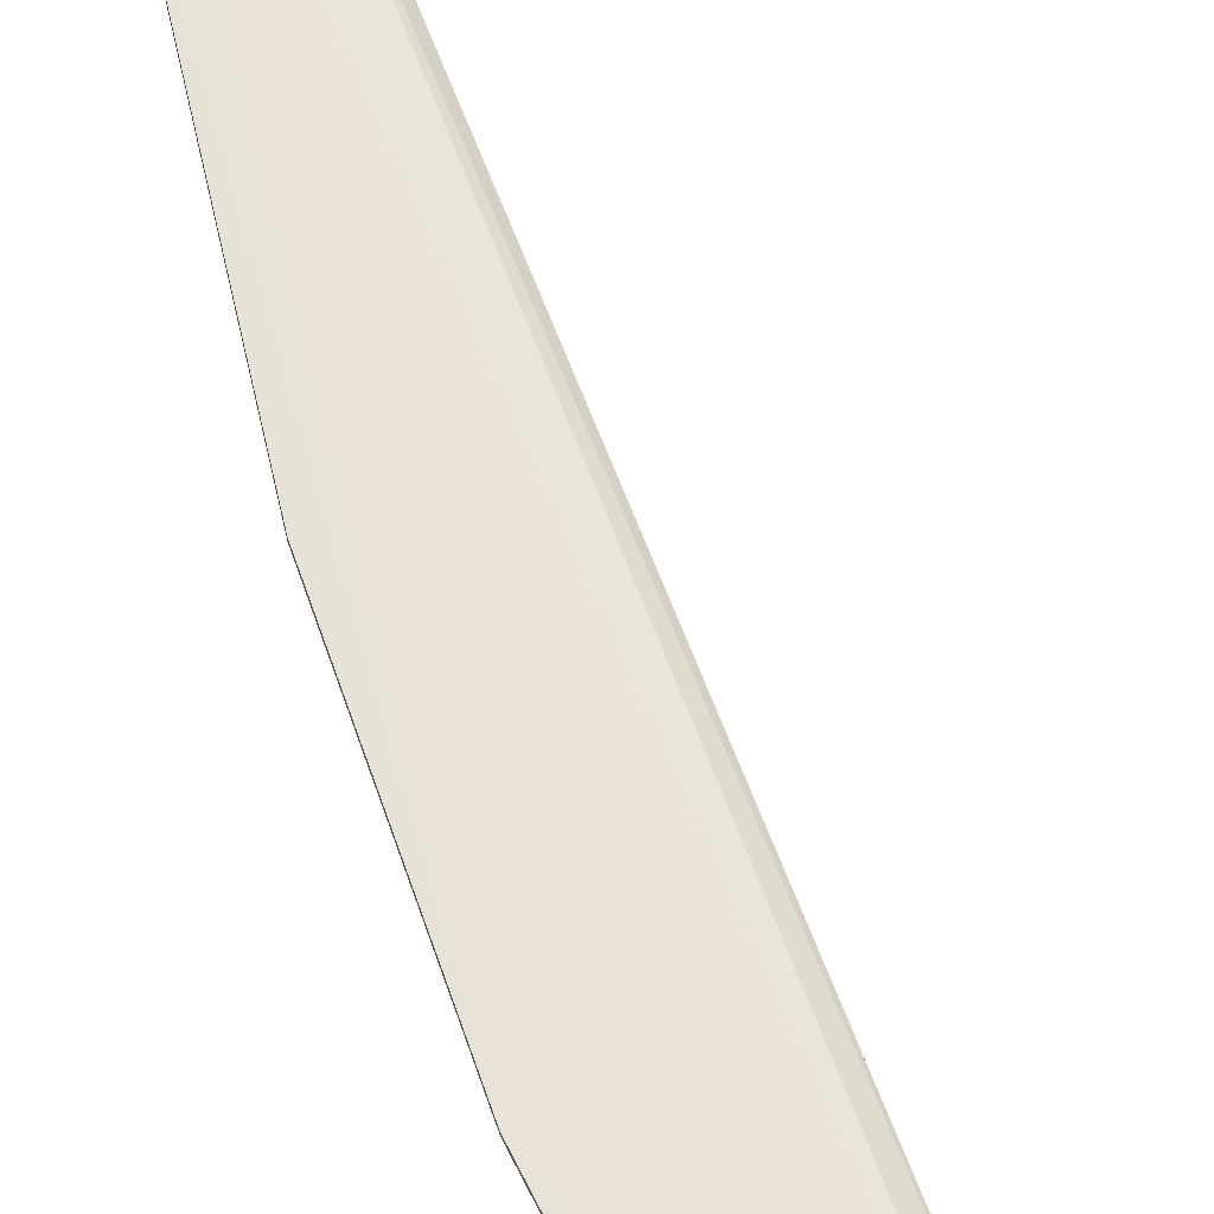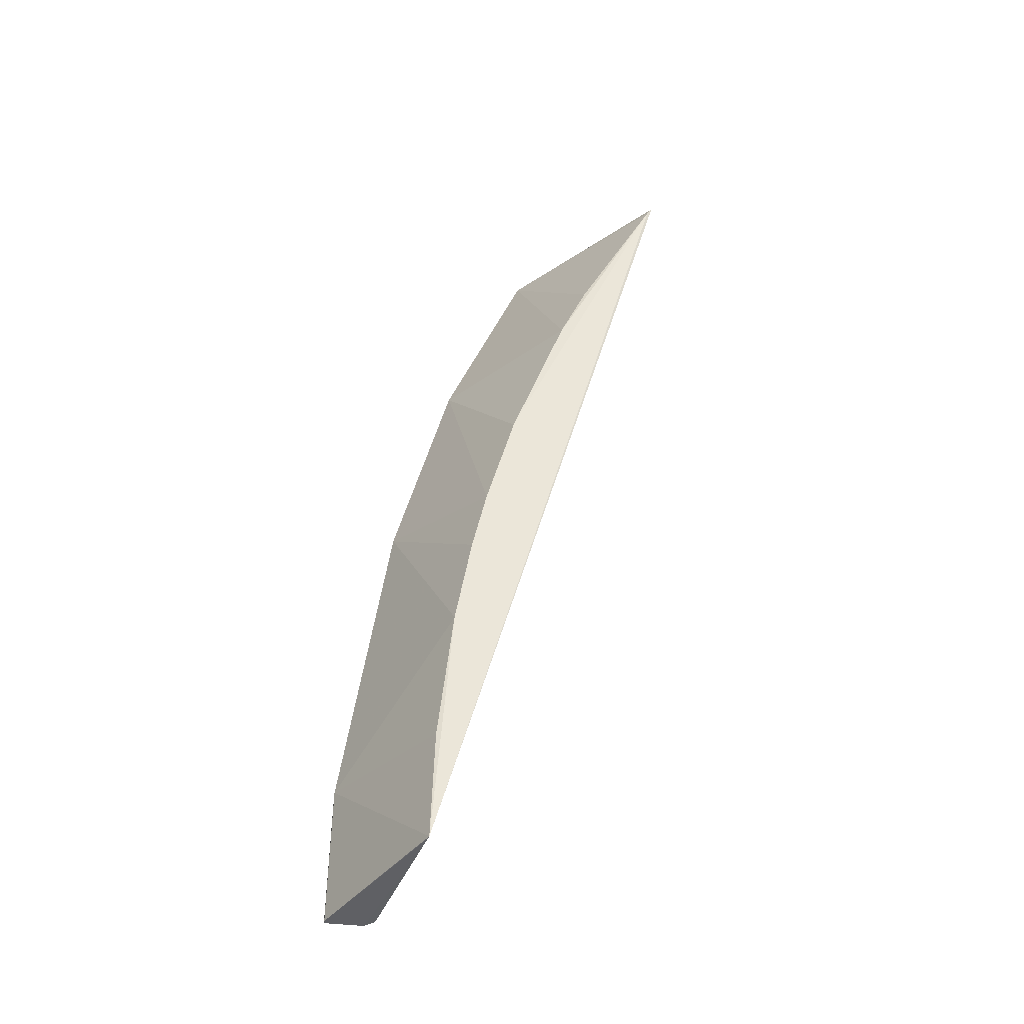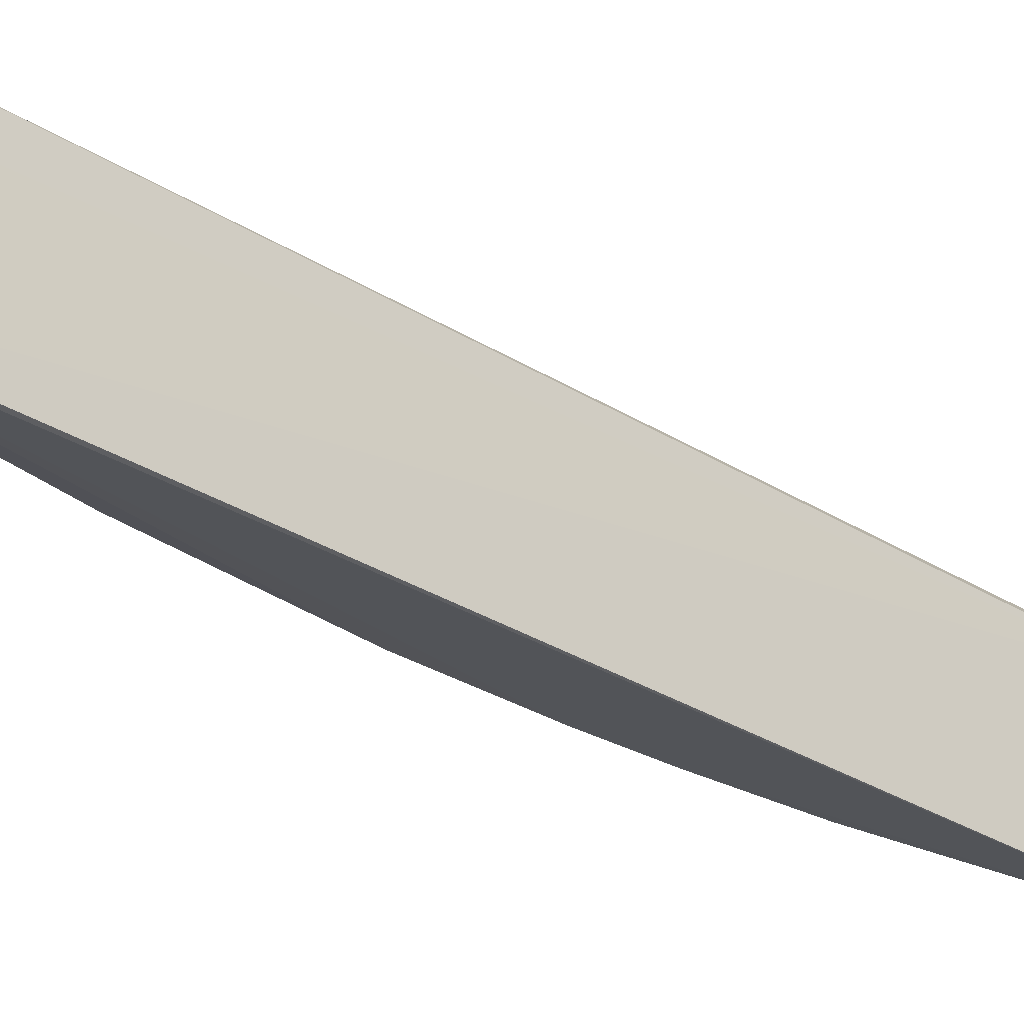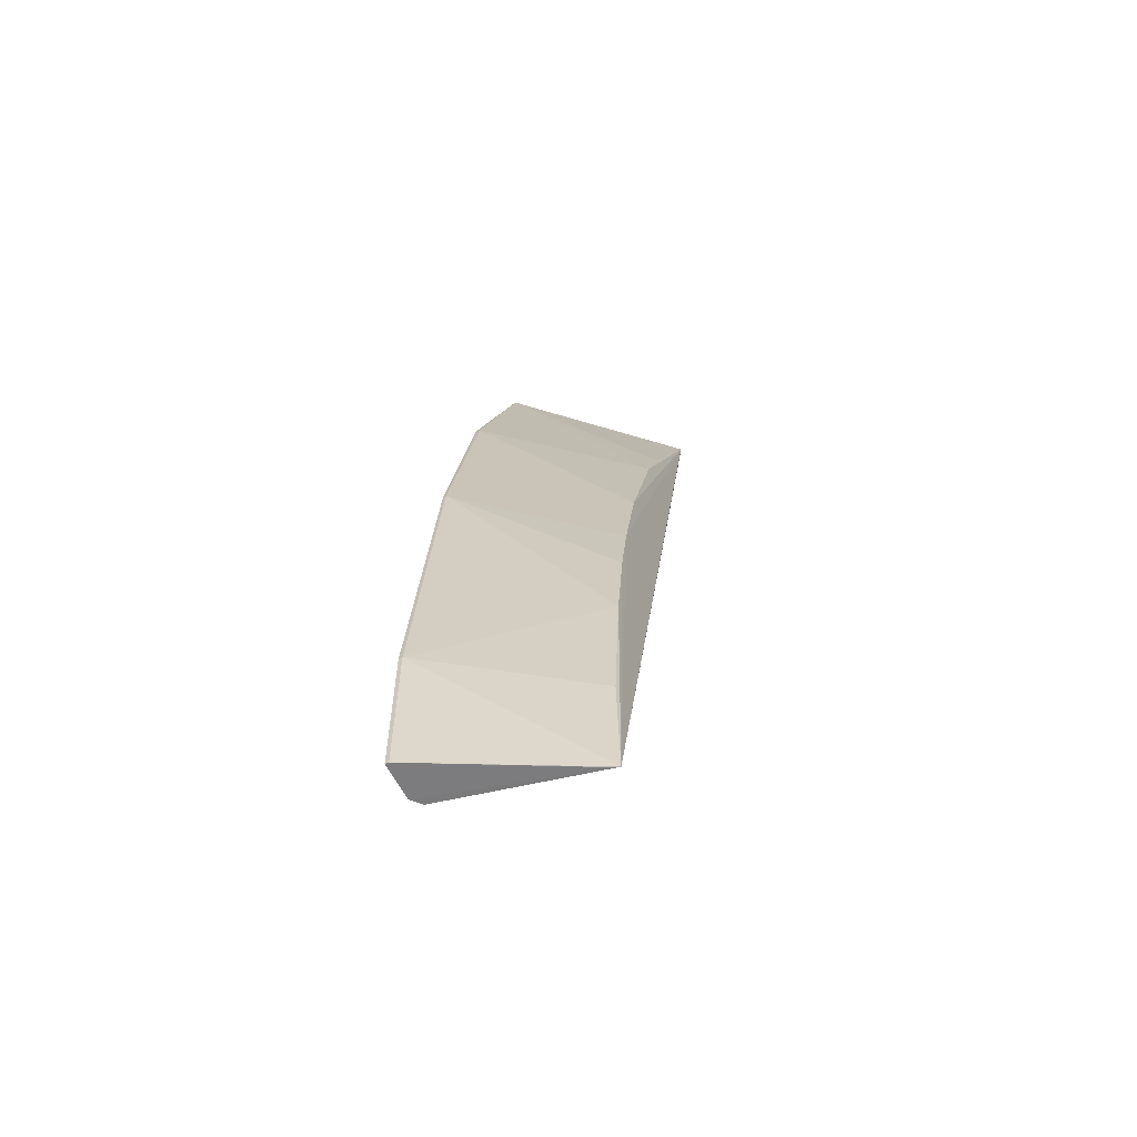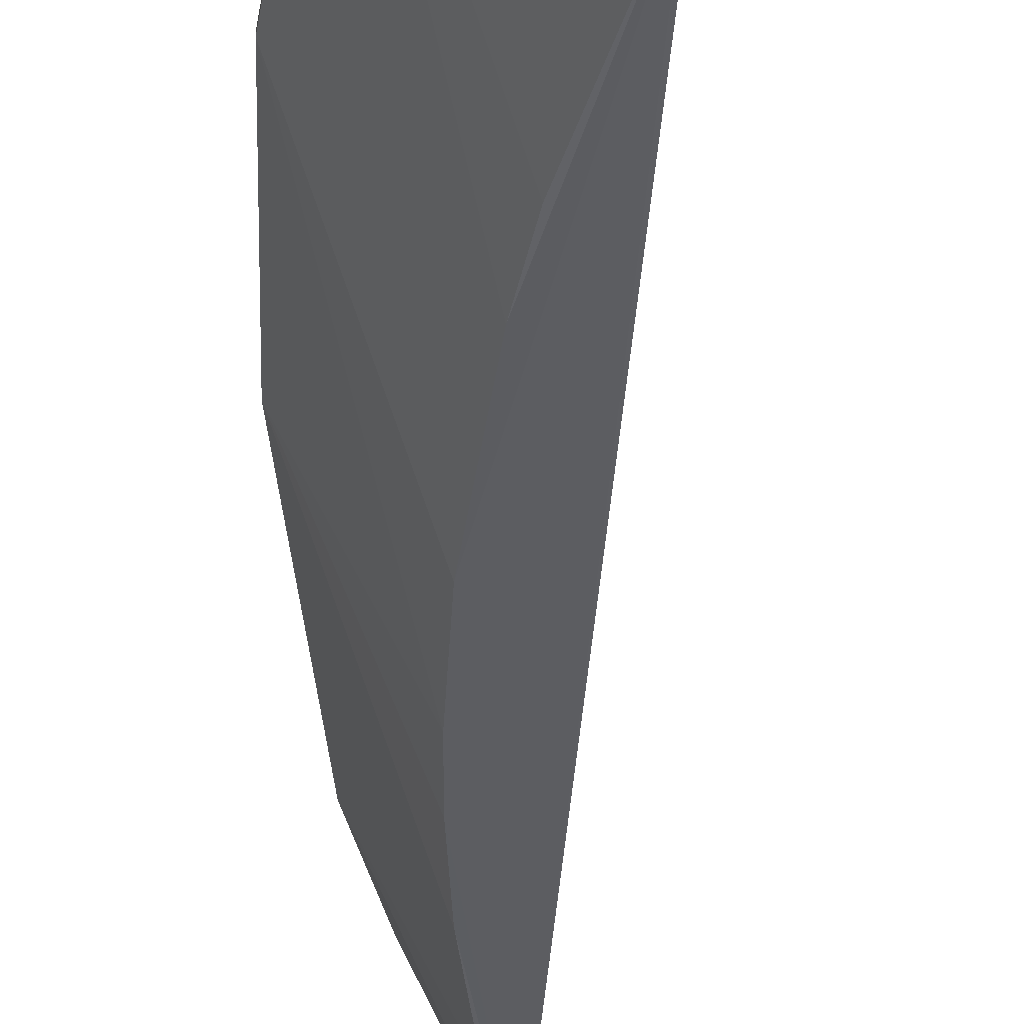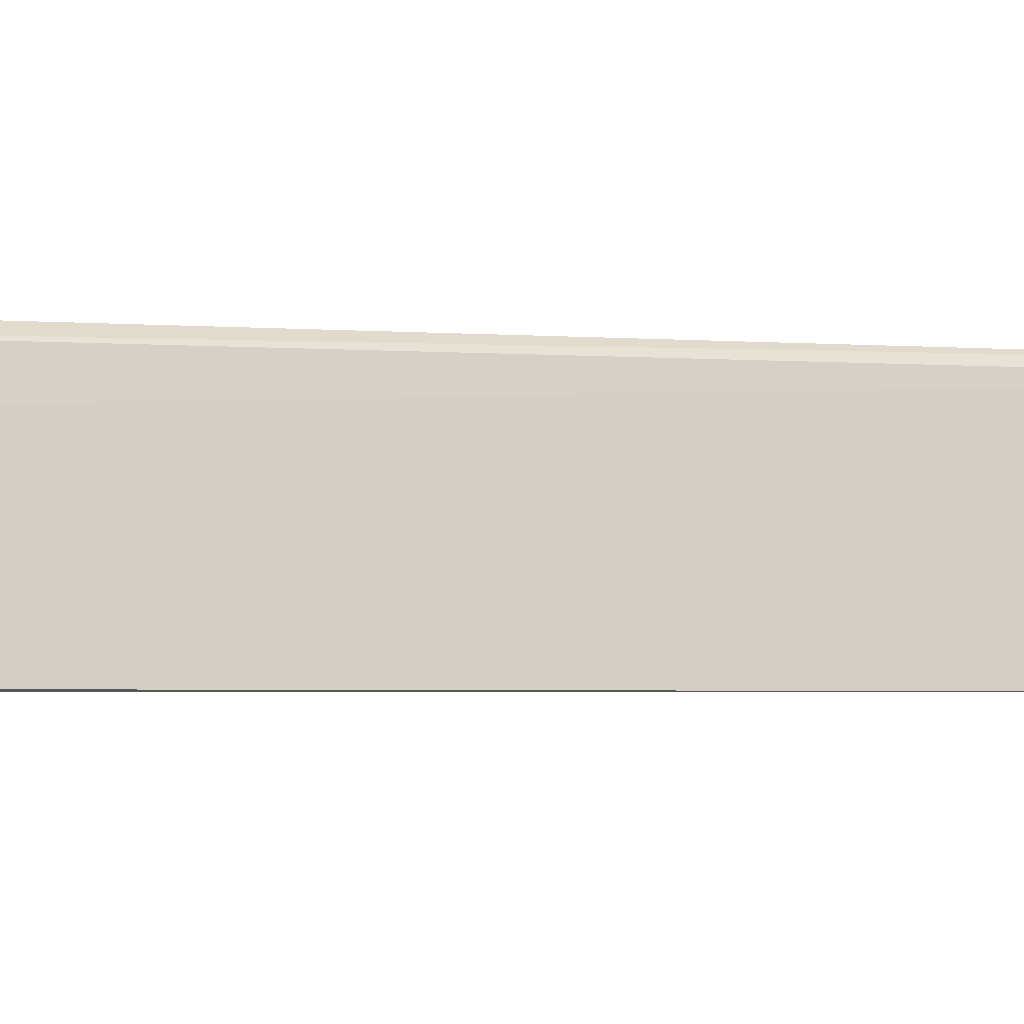
<metadata>
{"format":"obj","ext":"obj","renderer":"f3d","projection":"perspective","resolution":1024,"background":"white","views":[{"elev":61.3,"azim":-5.6,"up":"+Y"},{"elev":-43.4,"azim":-12.1,"up":"+Z"},{"elev":-26.5,"azim":58.6,"up":"+Y"},{"elev":-59.1,"azim":-67.5,"up":"+Z"},{"elev":-36.5,"azim":11.2,"up":"+Y"},{"elev":-2.9,"azim":87.9,"up":"+Y"}]}
</metadata>
<code>
v -0.1356 0.1191 0.07388
v -0.1335 0.1075 0.0739
v -0.1544 0.1191 0.001181
v -0.1579 0.12 0.001165
v -0.1504 0.1197 0.05634
v -0.1526 0.1076 0.001167
v -0.1367 0.1199 0.07387
v -0.135 0.1162 0.0741
v -0.1527 0.1078 0.001148
v -0.1547 0.1197 0.03795
v -0.1468 0.1079 0.0419
v -0.1551 0.1198 0.001173
v -0.1504 0.12 0.05634
v -0.1439 0.1197 0.07365
v -0.1579 0.1197 0.001165
v -0.134 0.1074 0.07307
v -0.1513 0.1079 0.02048
v -0.149 0.1079 0.0333
v -0.1547 0.1199 0.03794
v -0.1439 0.1198 0.07368
v -0.1425 0.1079 0.05473
v -0.1579 0.12 0.012
v -0.1501 0.1079 0.02794
v -0.1339 0.1096 0.0741
v -0.1404 0.1079 0.06008
v -0.1579 0.1197 0.01198
v -0.1524 0.1079 0.009753
f 6 3 2
f 8 2 3
f 8 3 1
f 8 1 7
f 9 3 6
f 12 7 1
f 12 1 3
f 12 4 7
f 12 9 4
f 12 3 9
f 13 7 4
f 13 10 5
f 14 13 5
f 15 9 6
f 15 4 9
f 16 6 2
f 16 2 14
f 18 11 5
f 18 5 10
f 18 16 11
f 18 6 16
f 19 10 13
f 20 8 7
f 20 7 13
f 20 13 14
f 20 14 2
f 21 14 5
f 21 5 11
f 21 11 16
f 22 10 19
f 22 19 13
f 22 13 4
f 23 18 10
f 23 10 17
f 23 17 6
f 23 6 18
f 24 20 2
f 24 2 8
f 24 8 20
f 25 21 16
f 25 16 14
f 25 14 21
f 26 17 10
f 26 10 22
f 26 15 6
f 26 22 4
f 26 4 15
f 27 26 6
f 27 6 17
f 27 17 26

</code>
